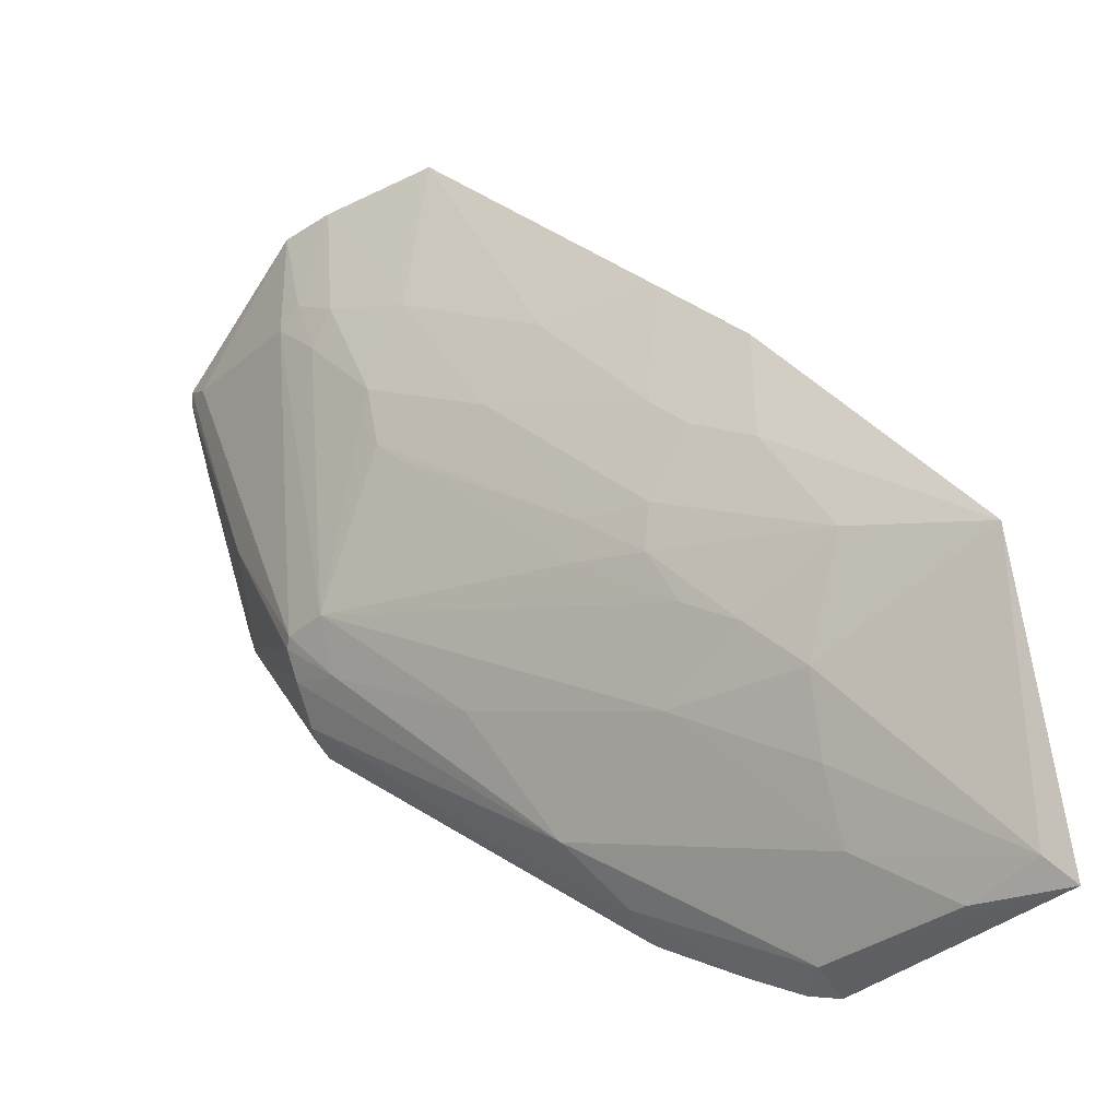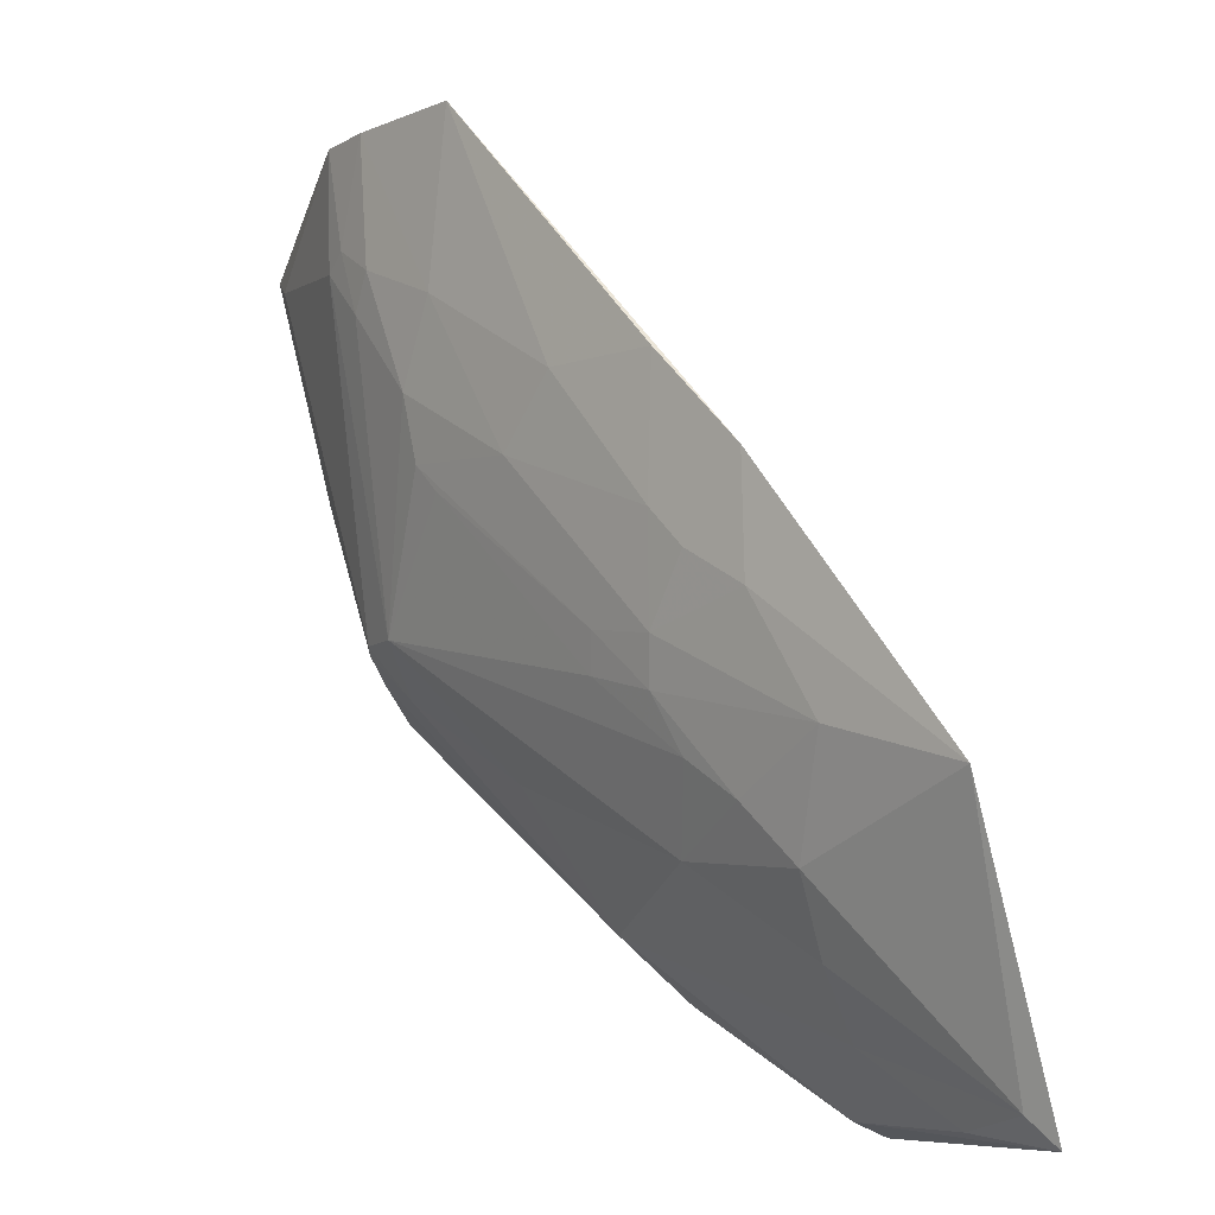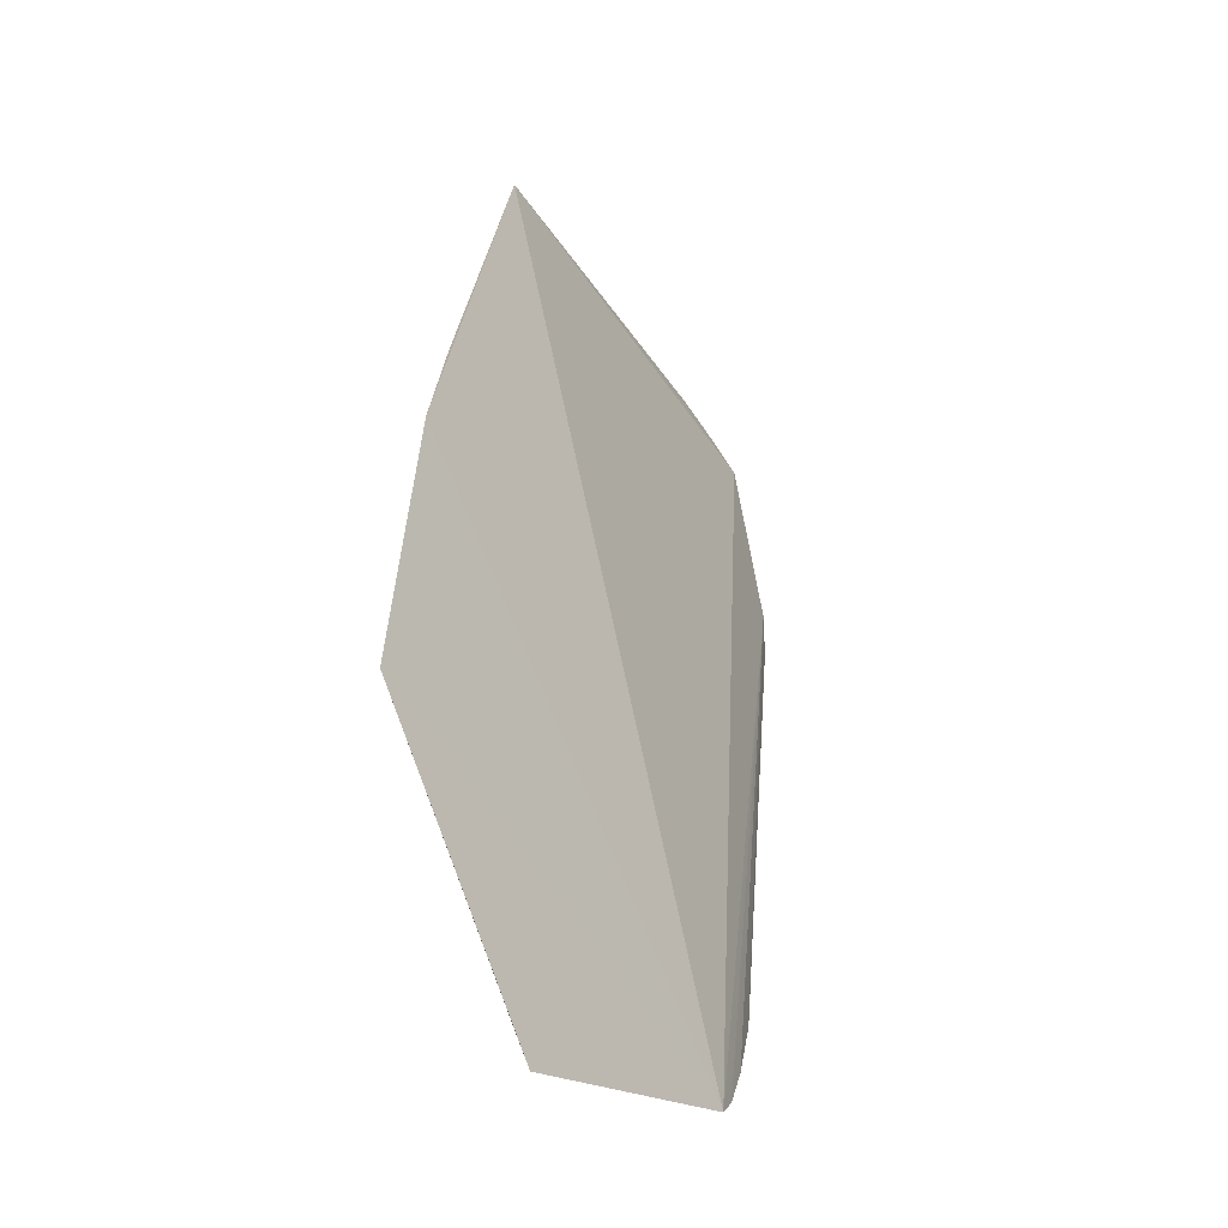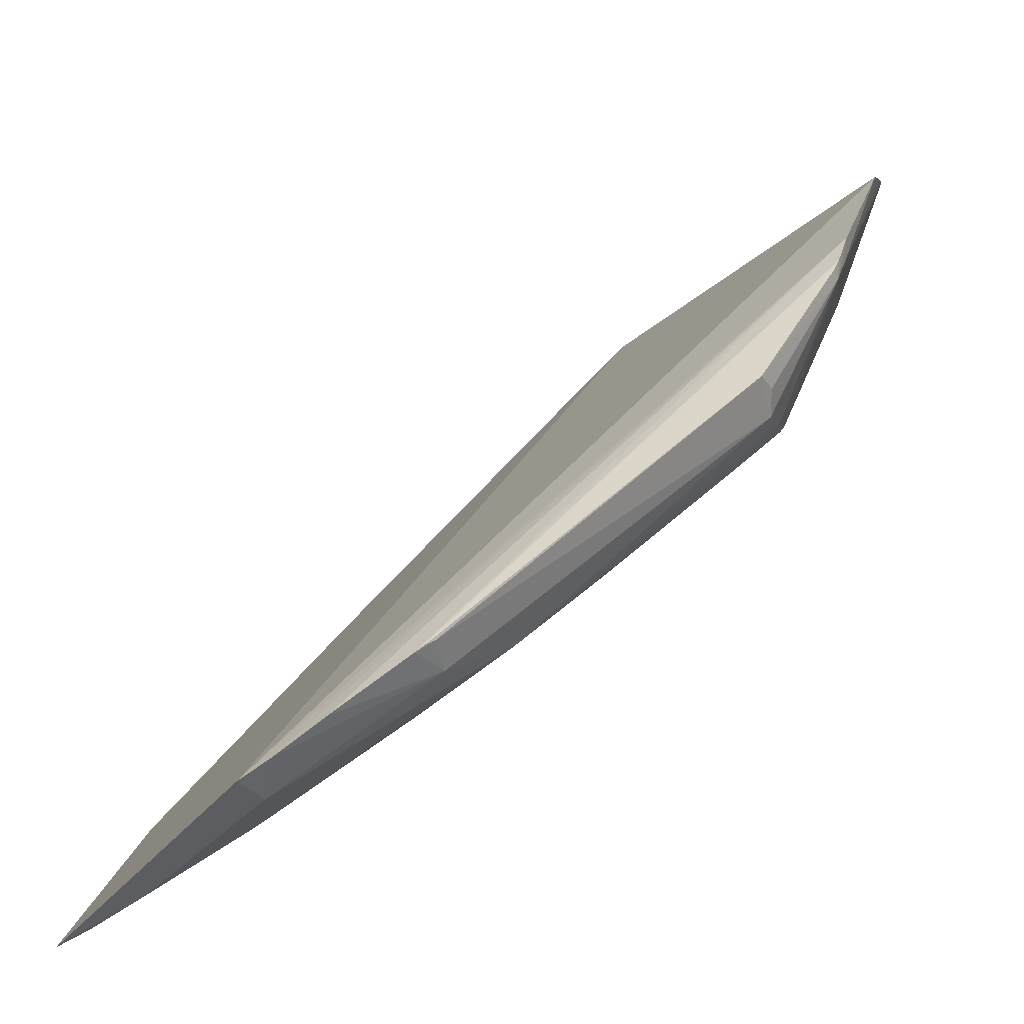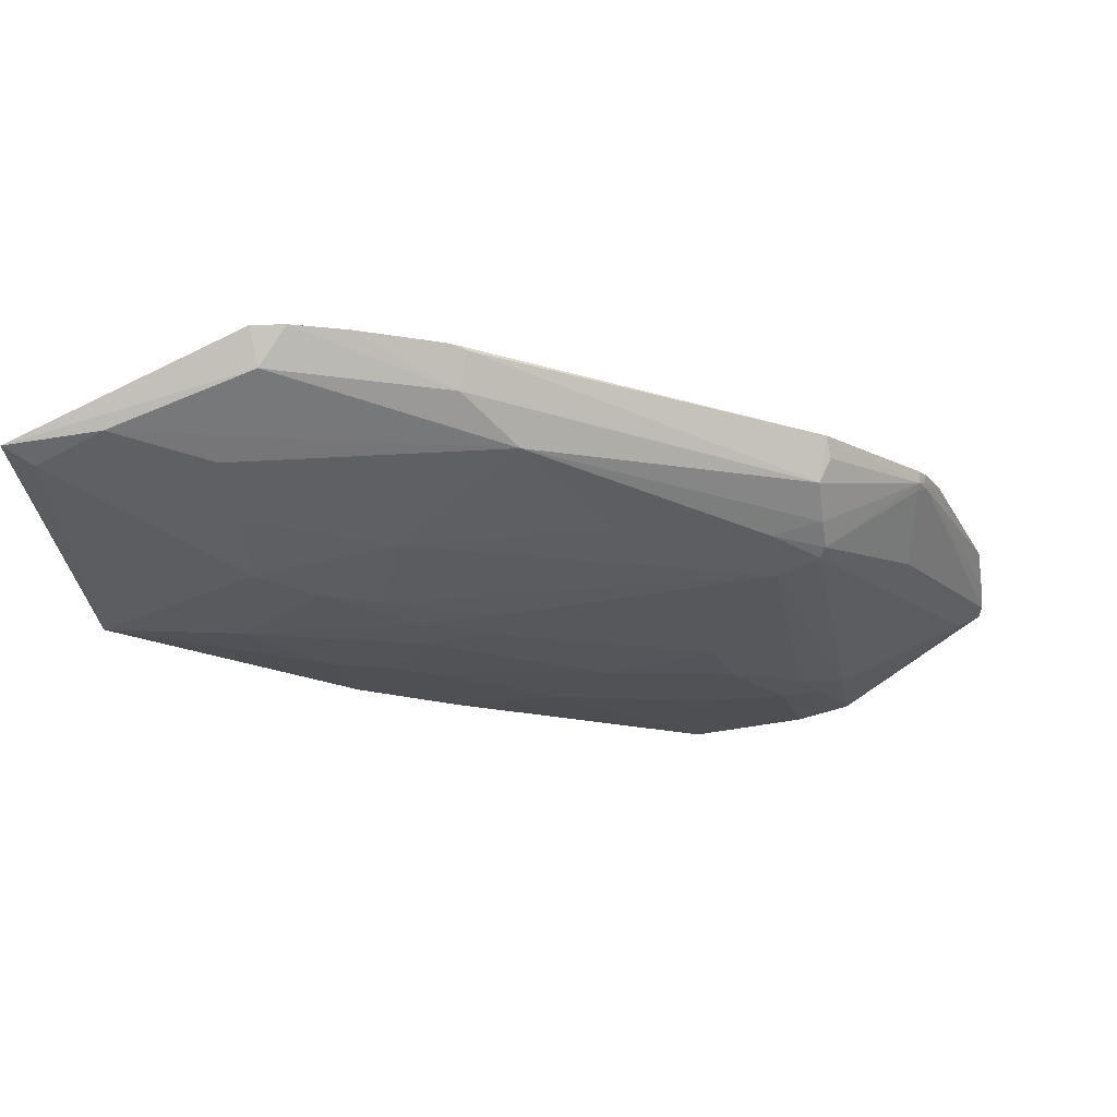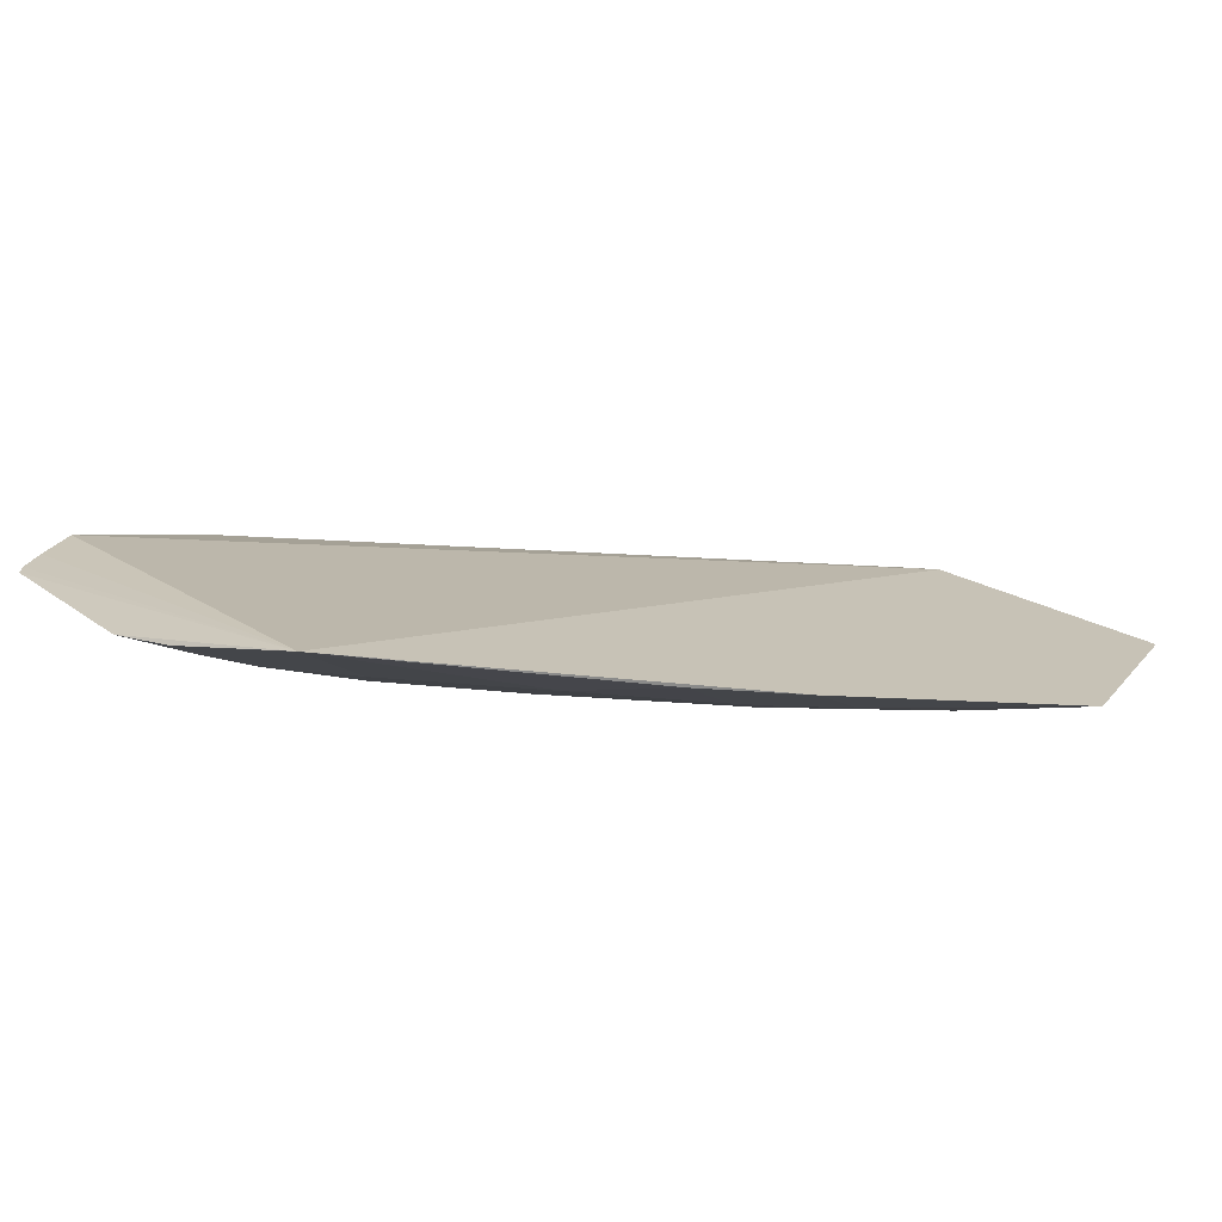
<metadata>
{"format":"obj","ext":"obj","renderer":"f3d","projection":"perspective","resolution":1024,"background":"white","views":[{"elev":-34.5,"azim":-152.8,"up":"+Y"},{"elev":-7.7,"azim":-136.9,"up":"+Y"},{"elev":-16.2,"azim":-82.1,"up":"+Y"},{"elev":-57.0,"azim":24.6,"up":"+Y"},{"elev":-16.4,"azim":10.7,"up":"+Z"},{"elev":-10.9,"azim":-156.4,"up":"+Z"}]}
</metadata>
<code>
v 0.03188 -0.01737 0.01705
v 0.01487 -0.01991 0.01211
v 0.01333 -0.03763 0.01843
v 0.01227 -0.0225 0.01213
v 0.02591 -0.02545 0.01433
v 0.02186 -0.01264 0.01236
v 0.01535 -0.02634 0.01254
v 0.02767 -0.02755 0.01791
v 0.02708 -0.01265 0.01315
v 0.01407 -0.02456 0.01225
v 0.01192 -0.03372 0.01436
v 0.0274 -0.02568 0.01508
v 0.03074 -0.022 0.01792
v 0.03176 -0.01499 0.01554
v 0.02382 -0.01959 0.01282
v 0.01822 -0.01989 0.01223
v 0.01324 -0.03016 0.01309
v 0.006582 -0.0376 0.01552
v 0.01966 -0.03297 0.01619
v 0.01806 -0.0352 0.01853
v 0.03019 -0.02353 0.01761
v 0.0319 -0.01608 0.01627
v 0.02718 -0.01594 0.01331
v 0.02519 -0.01625 0.01279
v 0.02284 -0.02217 0.01306
v 0.01511 -0.02352 0.01224
v 0.01558 -0.0276 0.0128
v 0.01579 -0.03138 0.0141
v 0.006566 -0.02976 0.01251
v 0.0274 -0.0274 0.01653
v 0.02587 -0.02697 0.01514
v 0.009318 -0.03729 0.01588
v 0.01576 -0.03652 0.01856
v 0.03039 -0.02319 0.01798
v 0.02969 -0.02138 0.01565
v 0.03039 -0.02293 0.01759
v 0.03108 -0.01544 0.01514
v 0.02721 -0.02546 0.01483
v 0.02588 -0.01723 0.01305
v 0.02544 -0.01264 0.01276
v 0.02645 -0.01548 0.01305
v 0.02261 -0.01731 0.01251
v 0.02358 -0.02141 0.01305
v 0.02001 -0.02168 0.01254
v 0.01045 -0.02869 0.01248
v 0.0148 -0.02915 0.01308
v 0.01765 -0.0271 0.01307
v 0.0174 -0.02606 0.01282
v 0.01171 -0.03169 0.01333
v 0.01191 -0.03551 0.01541
v 0.02173 -0.0293 0.01488
v 0.01226 -0.02559 0.01224
v 0.01831 -0.03464 0.01734
v 0.01858 -0.03483 0.01842
v 0.02774 -0.0273 0.01729
v 0.02739 -0.02642 0.01564
v 0.007275 -0.03686 0.01515
v 0.01349 -0.03724 0.01736
v 0.01426 -0.03732 0.0185
v 0.01835 -0.03499 0.01851
v 0.03021 -0.02356 0.01796
v 0.03012 -0.02337 0.01741
v 0.03188 -0.0153 0.01576
v 0.03035 -0.02318 0.01772
f 6 2 4
f 6 4 3
f 6 3 1
f 10 4 2
f 13 1 3
f 14 9 6
f 16 2 6
f 22 6 1
f 26 10 2
f 26 2 16
f 26 7 10
f 29 18 3
f 29 3 4
f 33 20 13
f 34 13 20
f 36 1 13
f 36 22 1
f 37 23 9
f 37 9 14
f 38 5 23
f 38 31 5
f 38 12 31
f 38 23 37
f 38 35 12
f 38 37 14
f 38 14 35
f 39 23 5
f 39 5 15
f 39 15 24
f 40 6 9
f 41 9 23
f 41 39 24
f 41 23 39
f 41 40 9
f 41 24 40
f 42 16 6
f 42 40 24
f 42 6 40
f 42 24 15
f 43 15 5
f 43 5 25
f 44 26 16
f 44 7 26
f 44 15 43
f 44 42 15
f 44 16 42
f 45 27 17
f 45 7 27
f 46 17 27
f 46 28 17
f 46 5 28
f 47 25 5
f 47 46 27
f 47 5 46
f 48 27 7
f 48 47 27
f 48 25 47
f 48 43 25
f 48 44 43
f 48 7 44
f 49 28 11
f 49 17 28
f 49 45 17
f 49 29 45
f 50 28 19
f 50 11 28
f 50 19 32
f 51 28 5
f 51 19 28
f 51 31 19
f 51 5 31
f 52 29 4
f 52 4 10
f 52 45 29
f 52 10 7
f 52 7 45
f 53 19 30
f 53 20 33
f 54 30 8
f 54 53 30
f 54 20 53
f 55 30 21
f 55 21 8
f 55 8 30
f 56 12 21
f 56 21 30
f 56 31 12
f 56 30 19
f 56 19 31
f 57 32 18
f 57 50 32
f 57 11 50
f 57 49 11
f 57 18 29
f 57 29 49
f 58 3 18
f 58 18 32
f 58 32 19
f 58 19 53
f 59 33 13
f 59 13 3
f 59 3 58
f 59 58 53
f 59 53 33
f 60 34 20
f 60 54 8
f 60 20 54
f 61 8 21
f 61 21 34
f 61 60 8
f 61 34 60
f 62 21 12
f 62 12 35
f 62 36 21
f 63 35 14
f 63 22 36
f 63 62 35
f 63 36 62
f 63 14 6
f 63 6 22
f 64 34 21
f 64 21 36
f 64 36 13
f 64 13 34

</code>
